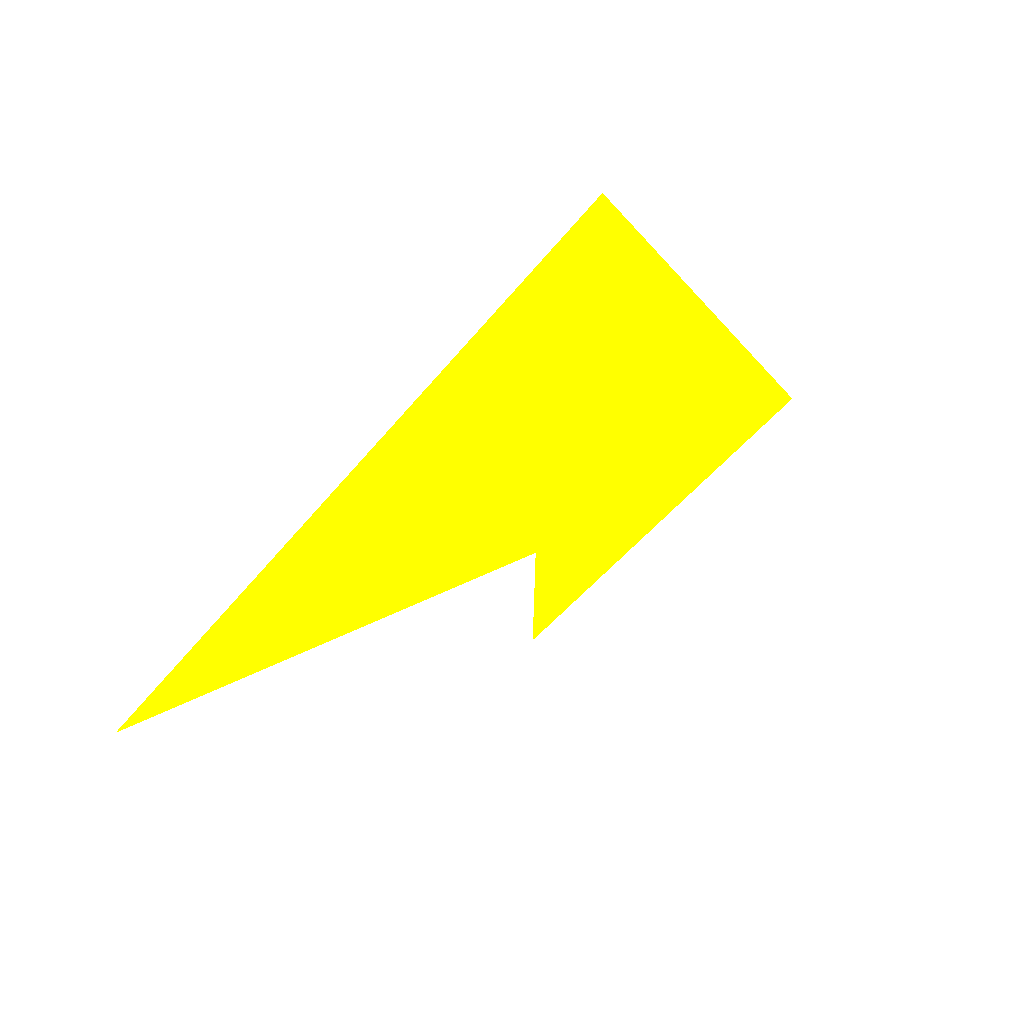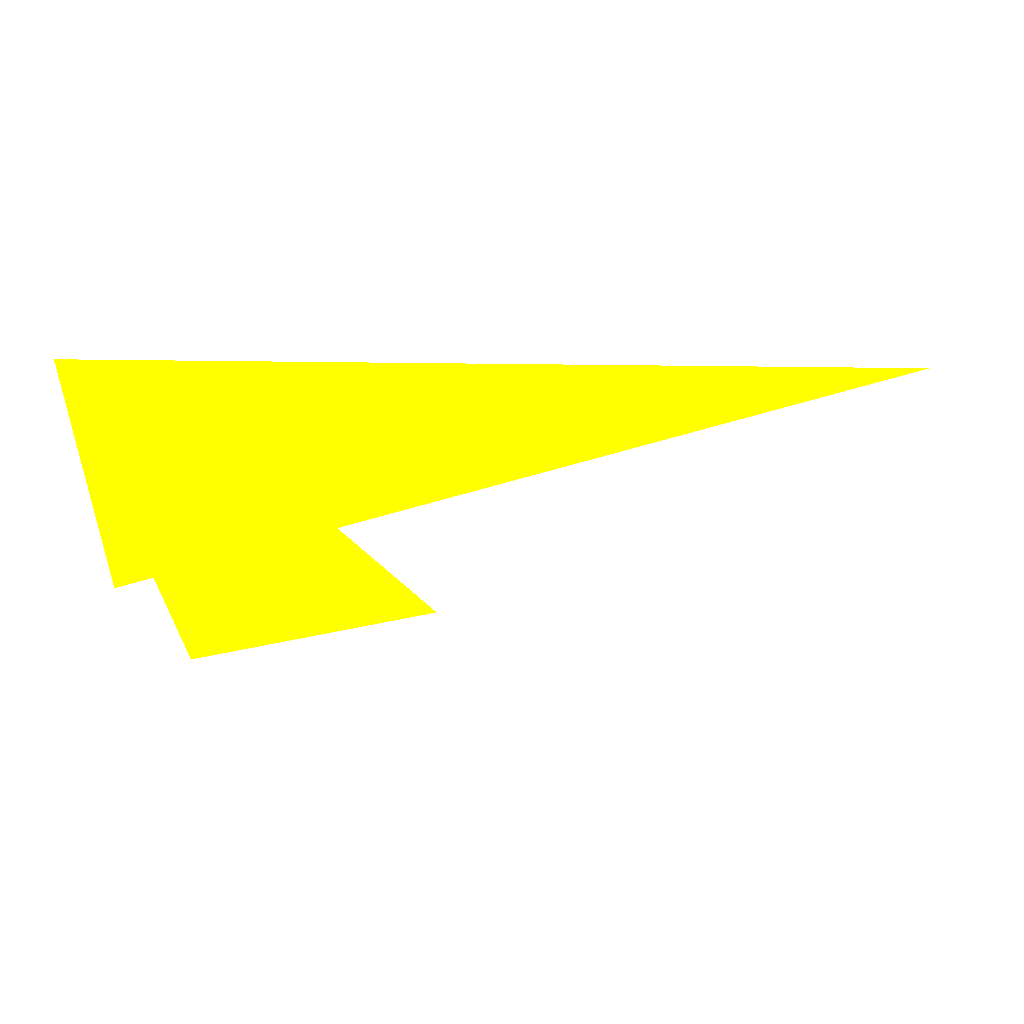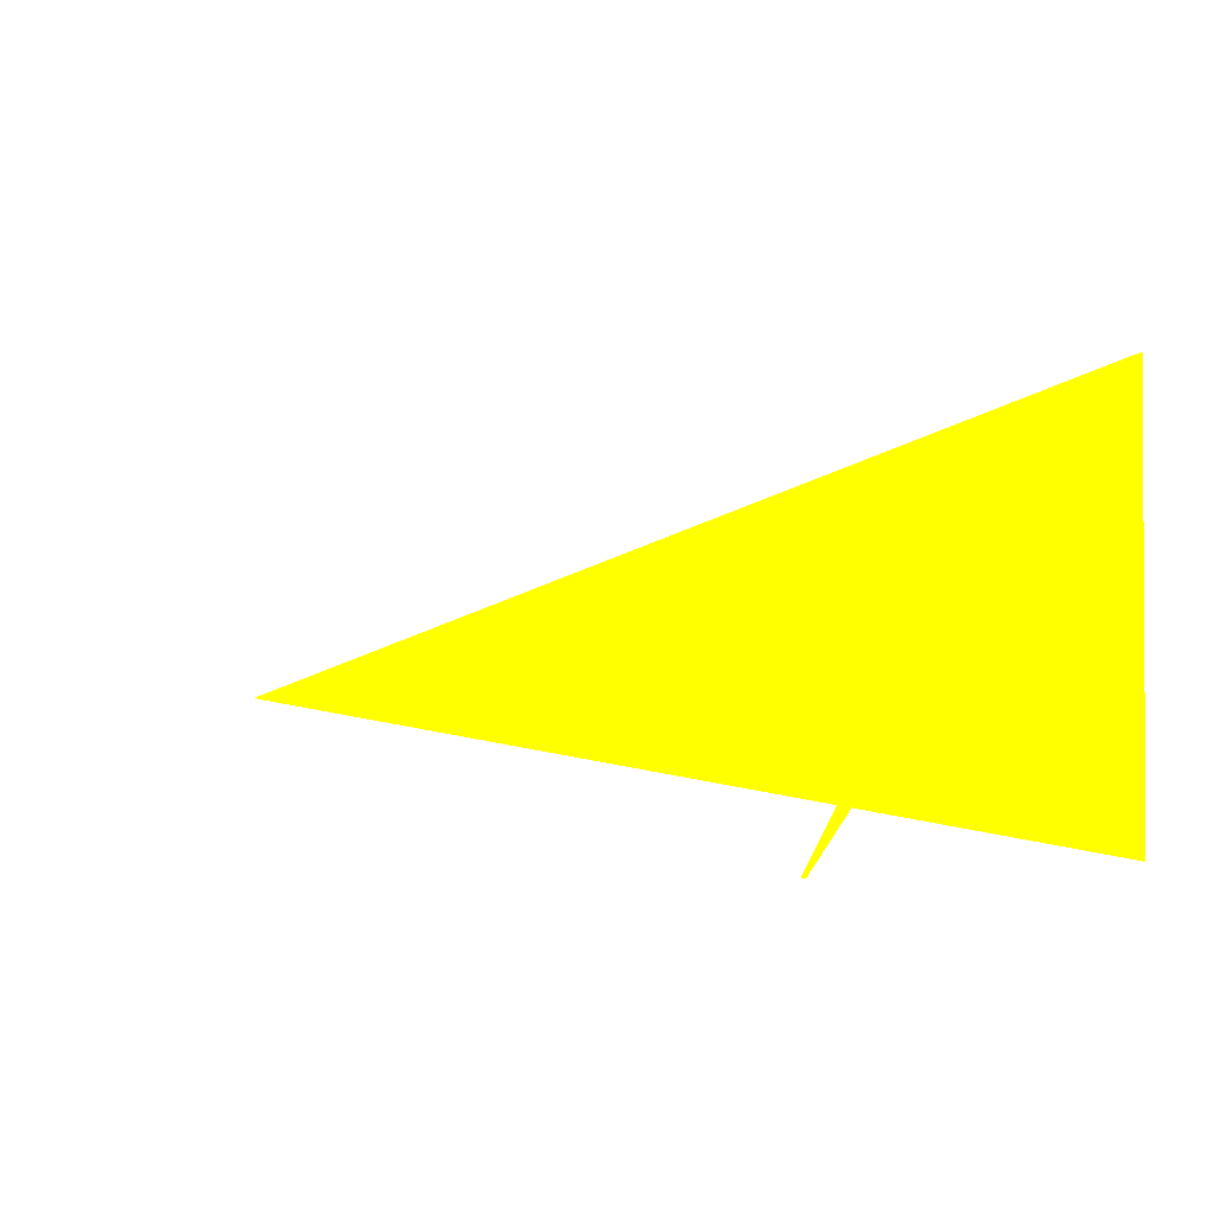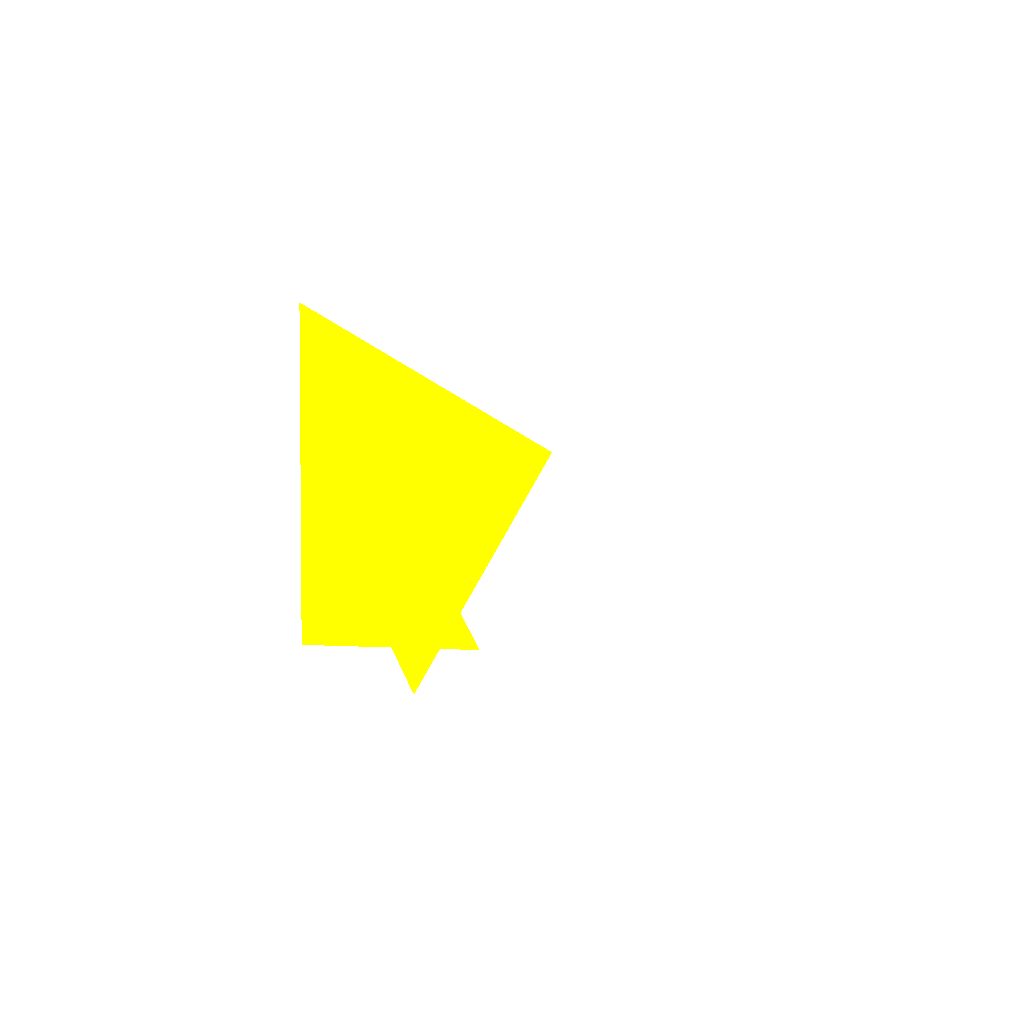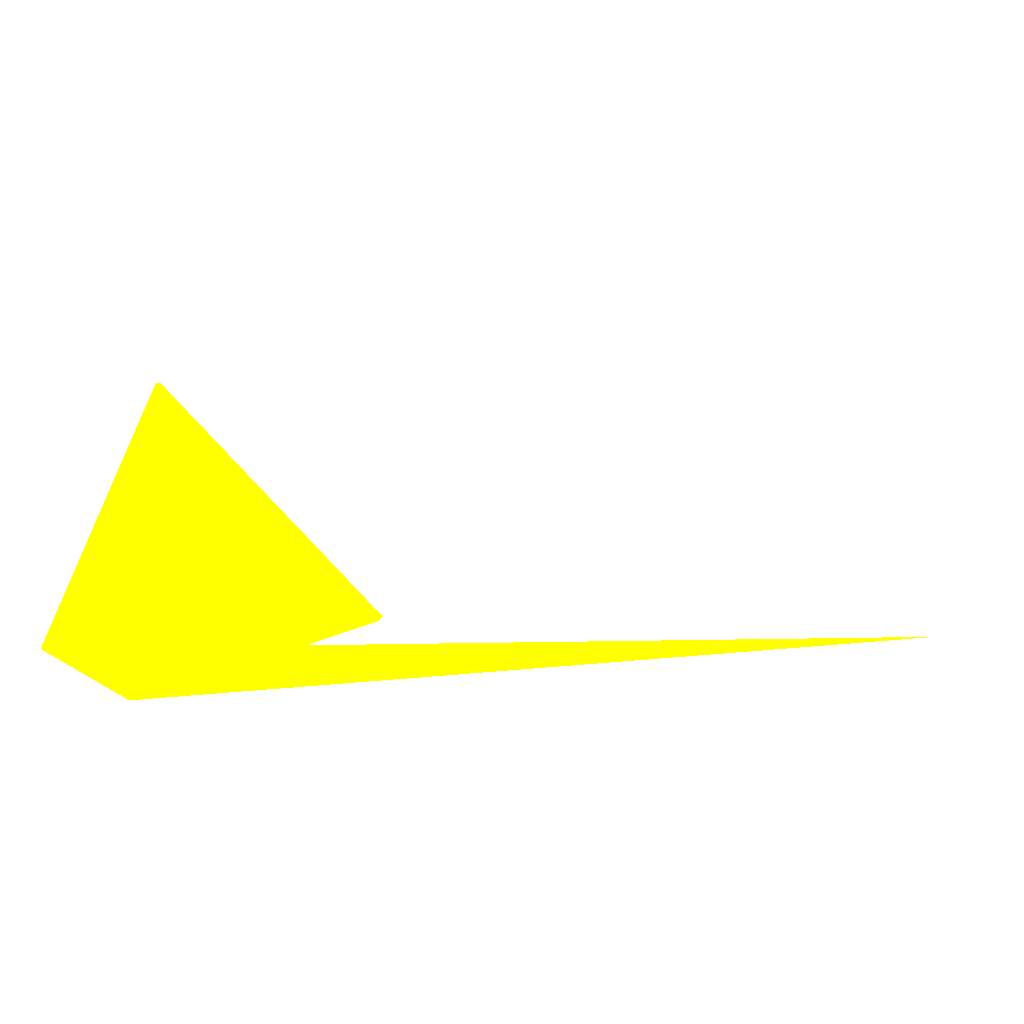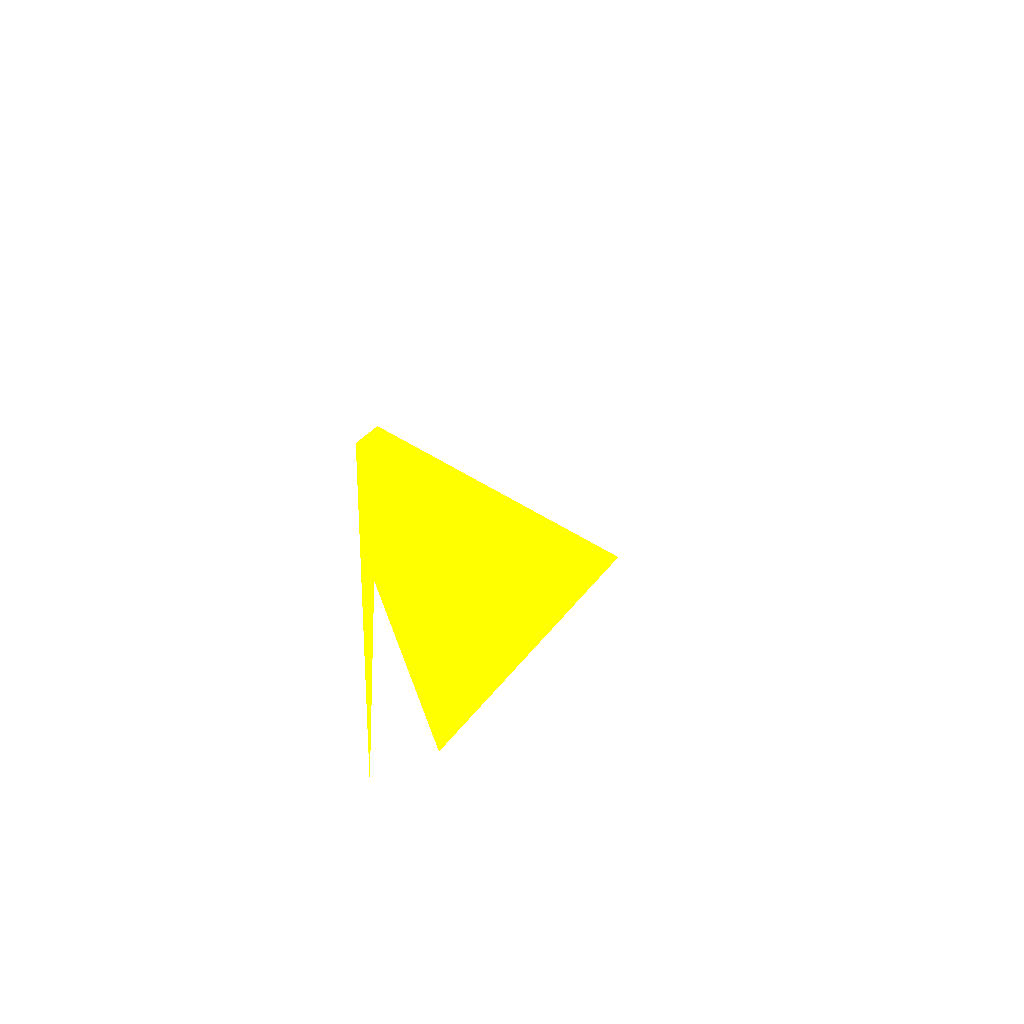
<metadata>
{"format":"obj","ext":"obj","renderer":"f3d","projection":"perspective","resolution":1024,"background":"white","views":[{"elev":22.5,"azim":122.4,"up":"+Y"},{"elev":33.6,"azim":-18.5,"up":"+Z"},{"elev":-0.3,"azim":-158.6,"up":"+Y"},{"elev":3.8,"azim":74.5,"up":"+Y"},{"elev":78.6,"azim":-3.9,"up":"+Y"},{"elev":-17.8,"azim":86.9,"up":"+Y"}]}
</metadata>
<code>
o geometry_0
v 6.125e+05 5.855e+06 655.4 1 1 0
v 6.125e+05 5.855e+06 655.4 1 1 0
v 6.125e+05 5.855e+06 664 1 1 0
v 6.125e+05 5.855e+06 664 1 1 0
v 6.125e+05 5.855e+06 664 1 1 0
v 6.125e+05 5.855e+06 661.7 1 1 0
v 6.125e+05 5.855e+06 661.7 1 1 0
v 6.125e+05 5.855e+06 664 1 1 0
v 6.125e+05 5.855e+06 664 1 1 0
f 3 5 9
f 2 1 5
f 2 5 4
f 7 8 6
f 7 1 2
f 7 2 8
f 1 6 8
f 2 4 8
f 1 8 5
f 3 8 4
f 3 4 5
f 8 3 9
f 7 6 1
f 8 9 5

</code>
